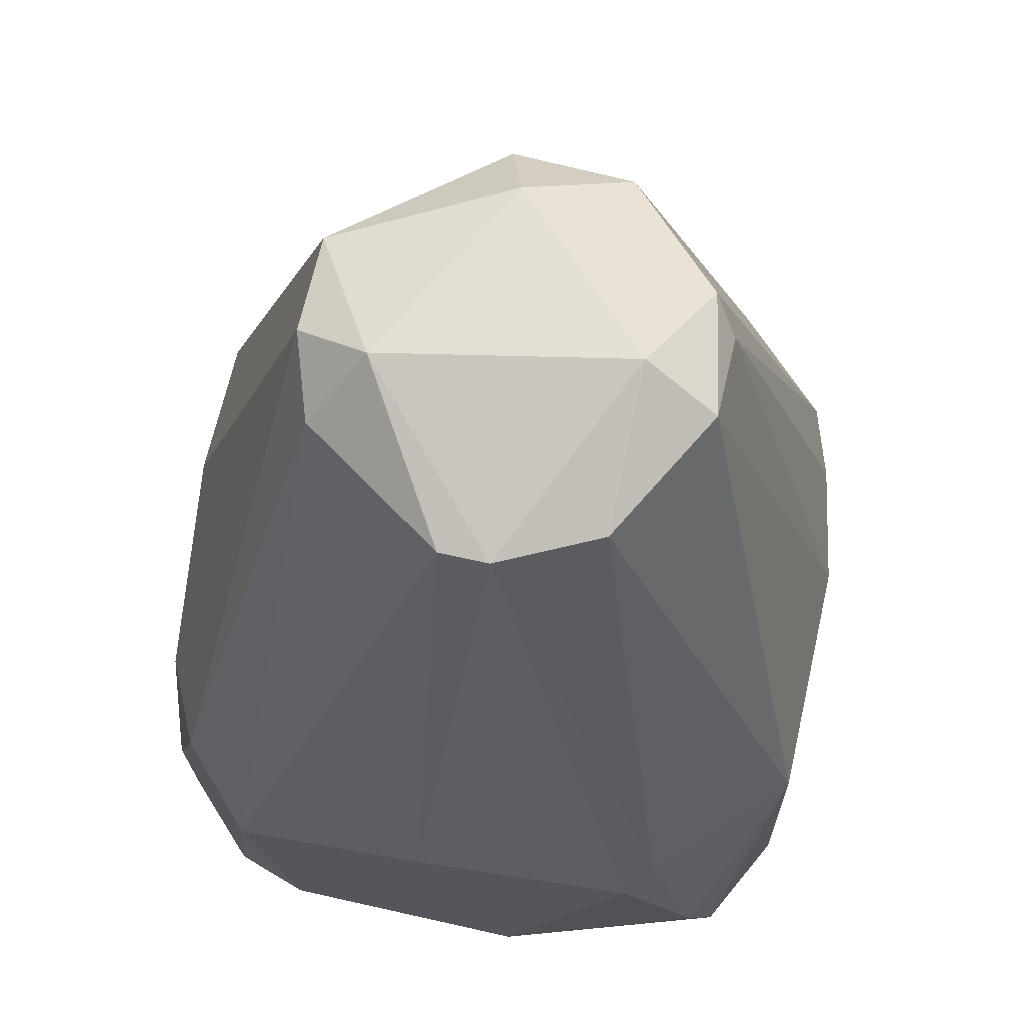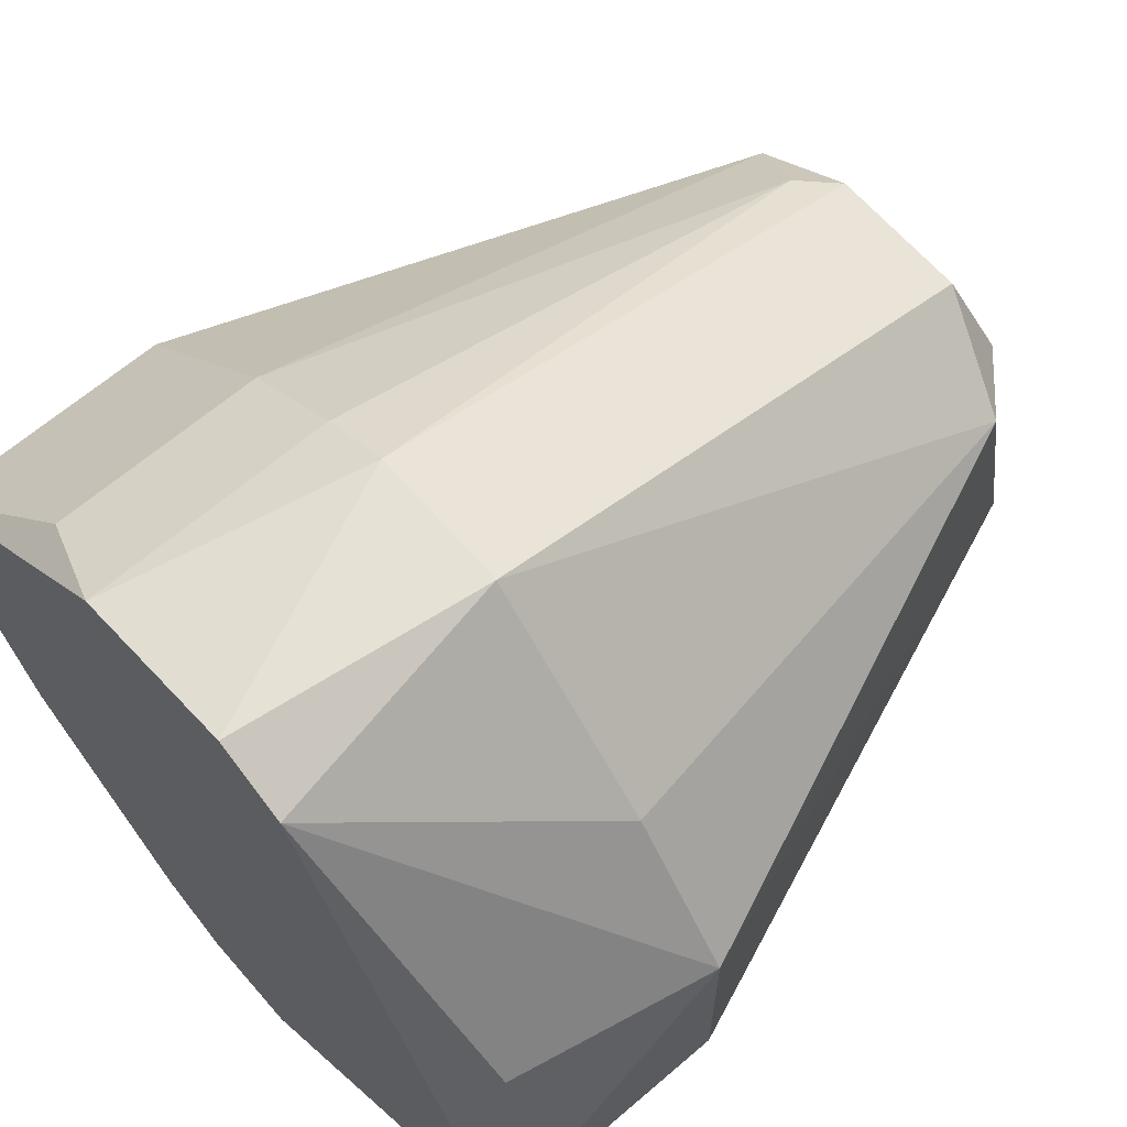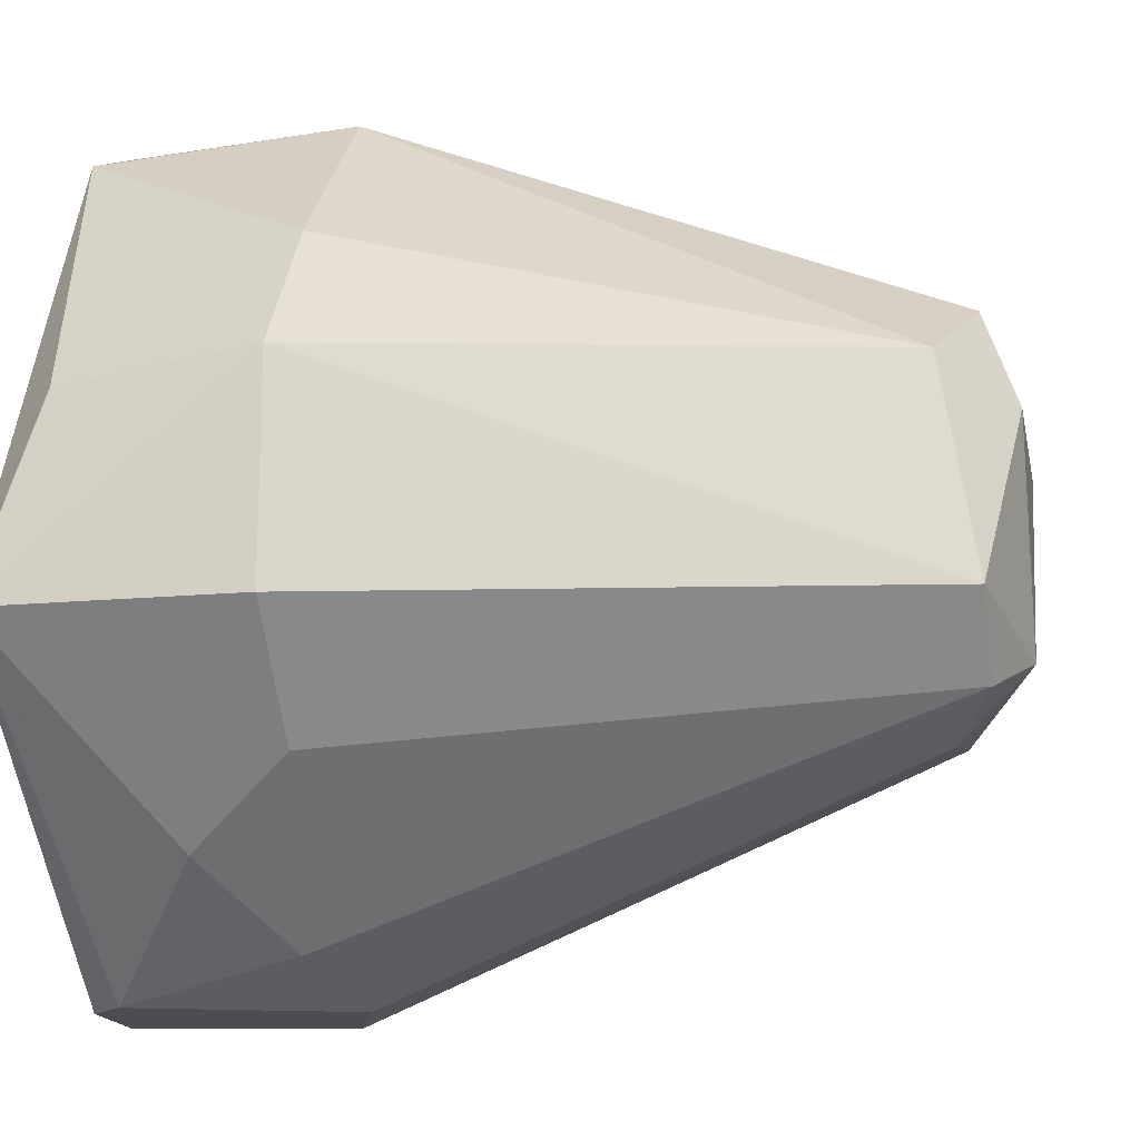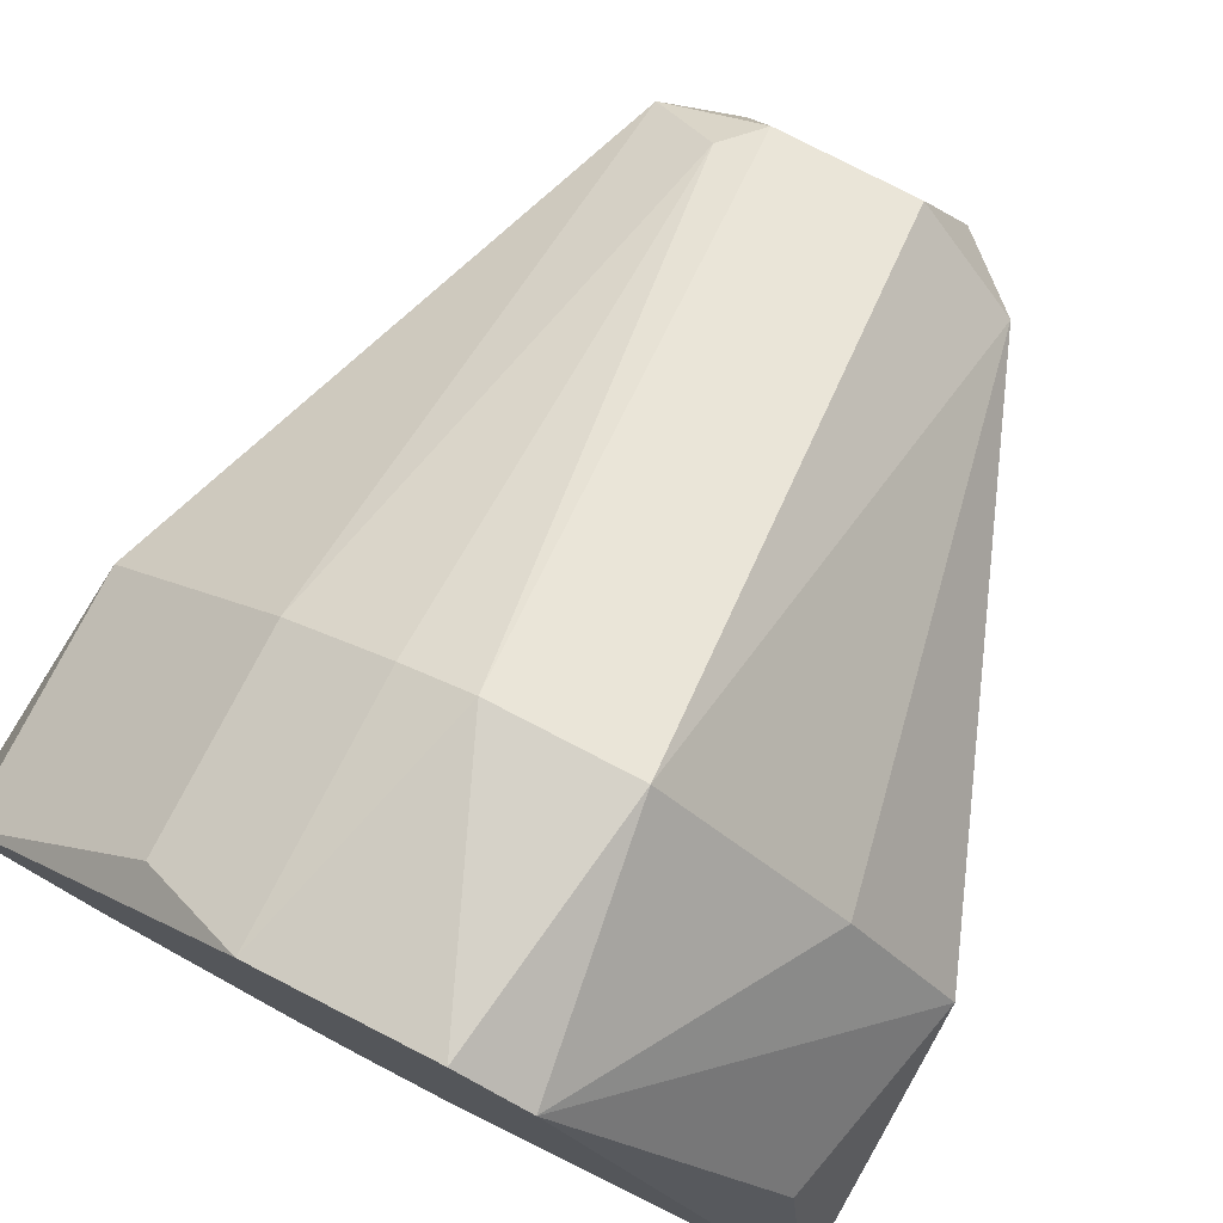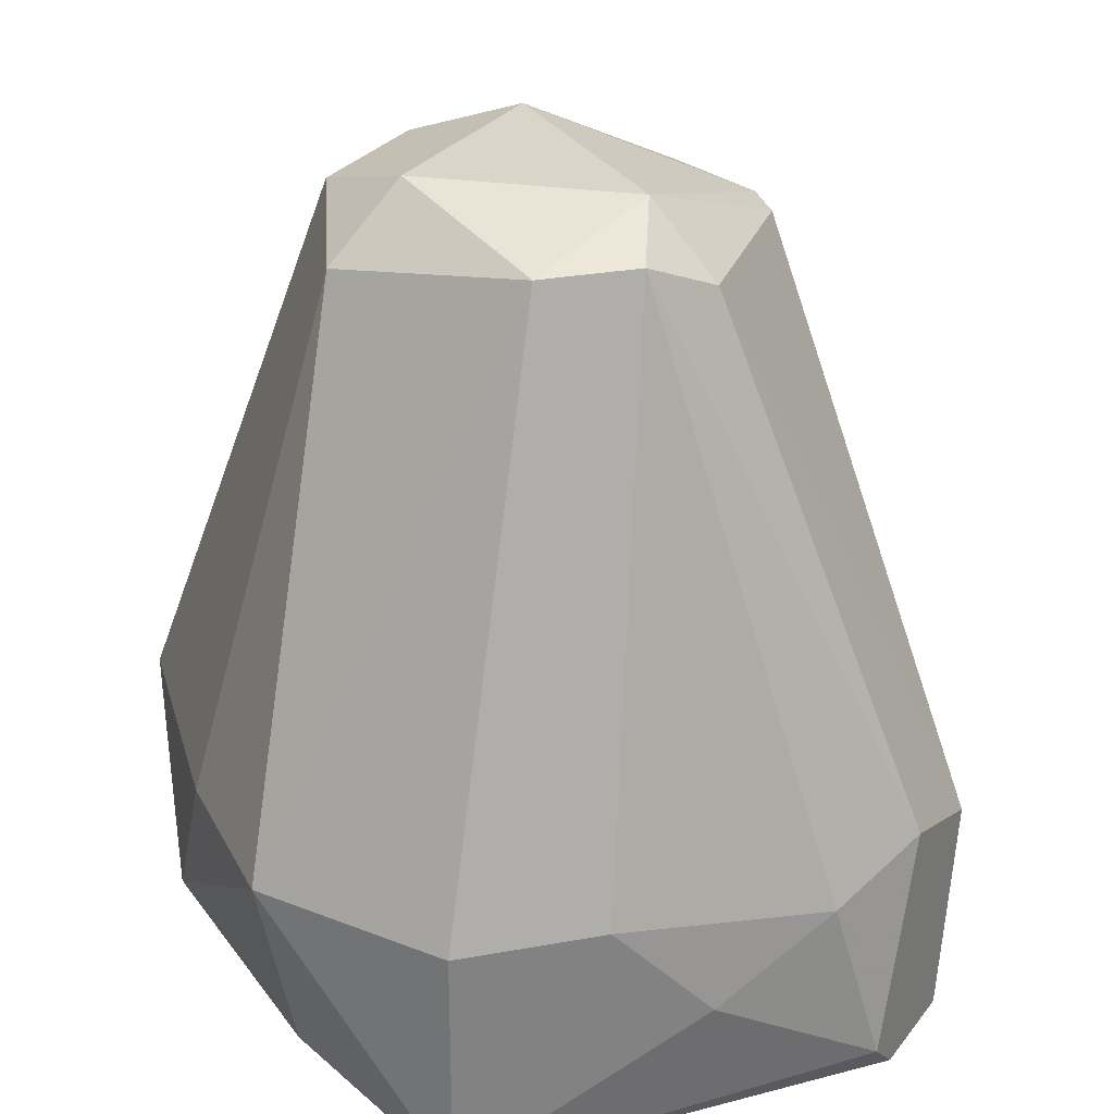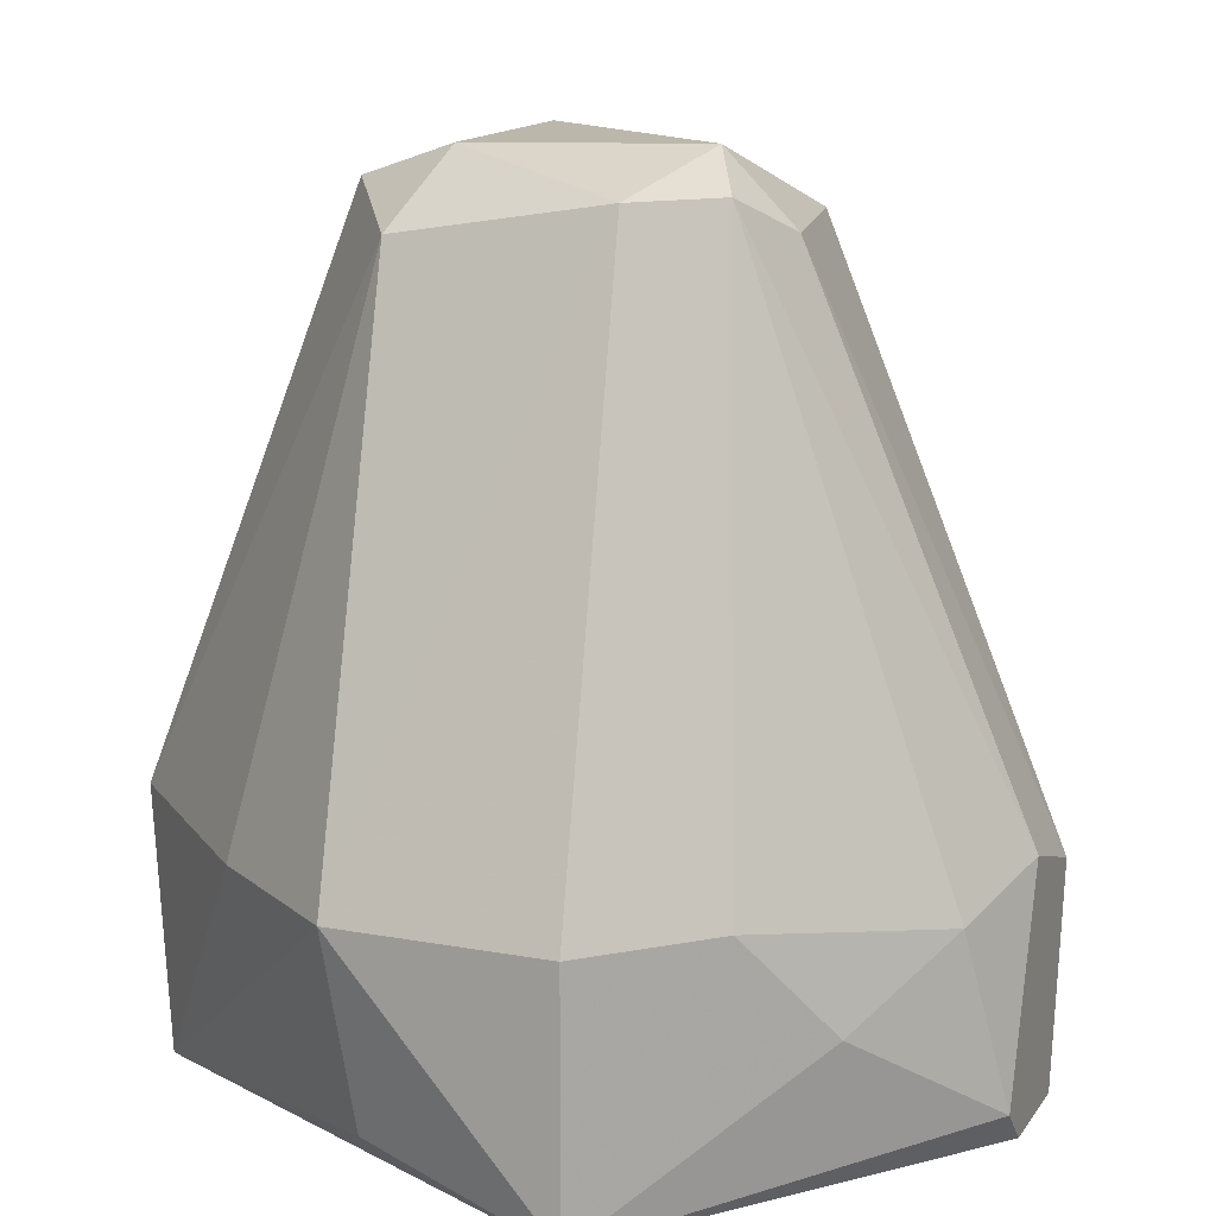
<metadata>
{"format":"obj","ext":"obj","renderer":"f3d","projection":"perspective","resolution":1024,"background":"white","views":[{"elev":67.1,"azim":57.8,"up":"+Z"},{"elev":64.4,"azim":-130.9,"up":"+Y"},{"elev":-16.1,"azim":-79.1,"up":"+Y"},{"elev":78.1,"azim":-152.6,"up":"+Y"},{"elev":29.4,"azim":-60.0,"up":"+Z"},{"elev":14.3,"azim":-68.0,"up":"+Z"}]}
</metadata>
<code>
v 0.007659 0.1196 -0.001977
v 0.000508 0.08028 -0.001977
v 0.005871 0.08028 -0.001977
v 0.000508 0.09459 0.04095
v -0.01738 0.1053 0.01055
v 0.02376 0.09996 0.001607
v 0.005871 0.1107 0.03916
v -0.01738 0.09459 -0.001977
v 0.01123 0.09459 0.03737
v -0.003067 0.1214 0.01055
v -0.006643 0.1071 0.03737
v -0.01738 0.09459 0.01055
v 0.02196 0.1071 0.01055
v -0.004855 0.1196 -0.001977
v 0.007659 0.08028 0.008758
v -0.003067 0.0928 0.03916
v -0.003067 0.08207 0.008758
v 0.007659 0.1196 0.01055
v 0.02196 0.1071 -0.001977
v 0.01123 0.1071 0.03916
v 0.02196 0.09638 0.008758
v 0.01839 0.09102 -0.001977
v -0.006643 0.09638 0.03916
v -0.00128 0.1107 0.03916
v 0.01302 0.09996 0.03737
v 0.000508 0.09102 0.03737
v 0.01302 0.116 0.01055
v 0.01481 0.08744 0.01055
v 0.002296 0.08028 0.01055
v -0.01201 0.1125 0.01055
v -0.01506 0.1048 0.000438
v 0.004083 0.1214 0.01055
v -0.01201 0.08922 0.01055
v -0.003067 0.1053 0.04095
v 0.009446 0.0928 0.03737
v -0.00128 0.1214 -0.001977
v -0.00128 0.08028 -0.000183
v 0.007659 0.1053 0.04095
v 0.02376 0.1017 -0.001977
v 0.007659 0.1107 0.03737
v 0.02196 0.09817 0.01055
v 0.01302 0.116 -0.000183
v -0.008434 0.08565 0.005182
v 0.009446 0.08207 -0.001977
f 3 22 44
f 3 2 1
f 1 2 8
f 5 8 12
f 1 8 14
f 2 3 15
f 3 1 19
f 3 19 22
f 6 21 22
f 11 5 23
f 5 12 23
f 16 4 23
f 7 10 24
f 10 11 24
f 13 20 25
f 4 16 26
f 1 18 27
f 13 19 27
f 20 13 27
f 21 9 28
f 15 22 28
f 22 21 28
f 2 15 29
f 16 17 29
f 15 26 29
f 26 16 29
f 5 11 30
f 11 10 30
f 14 5 30
f 10 14 30
f 8 5 31
f 14 8 31
f 5 14 31
f 10 7 32
f 18 1 32
f 17 16 33
f 23 12 33
f 16 23 33
f 23 4 34
f 11 23 34
f 7 24 34
f 24 11 34
f 9 4 35
f 4 26 35
f 26 15 35
f 28 9 35
f 15 28 35
f 1 14 36
f 14 10 36
f 32 1 36
f 10 32 36
f 8 2 37
f 2 29 37
f 29 17 37
f 4 9 38
f 20 7 38
f 9 25 38
f 25 20 38
f 34 4 38
f 7 34 38
f 13 6 39
f 19 13 39
f 22 19 39
f 6 22 39
f 7 20 40
f 27 18 40
f 20 27 40
f 32 7 40
f 18 32 40
f 6 13 41
f 21 6 41
f 9 21 41
f 25 9 41
f 13 25 41
f 19 1 42
f 1 27 42
f 27 19 42
f 12 8 43
f 33 12 43
f 17 33 43
f 8 37 43
f 37 17 43
f 15 3 44
f 22 15 44

</code>
